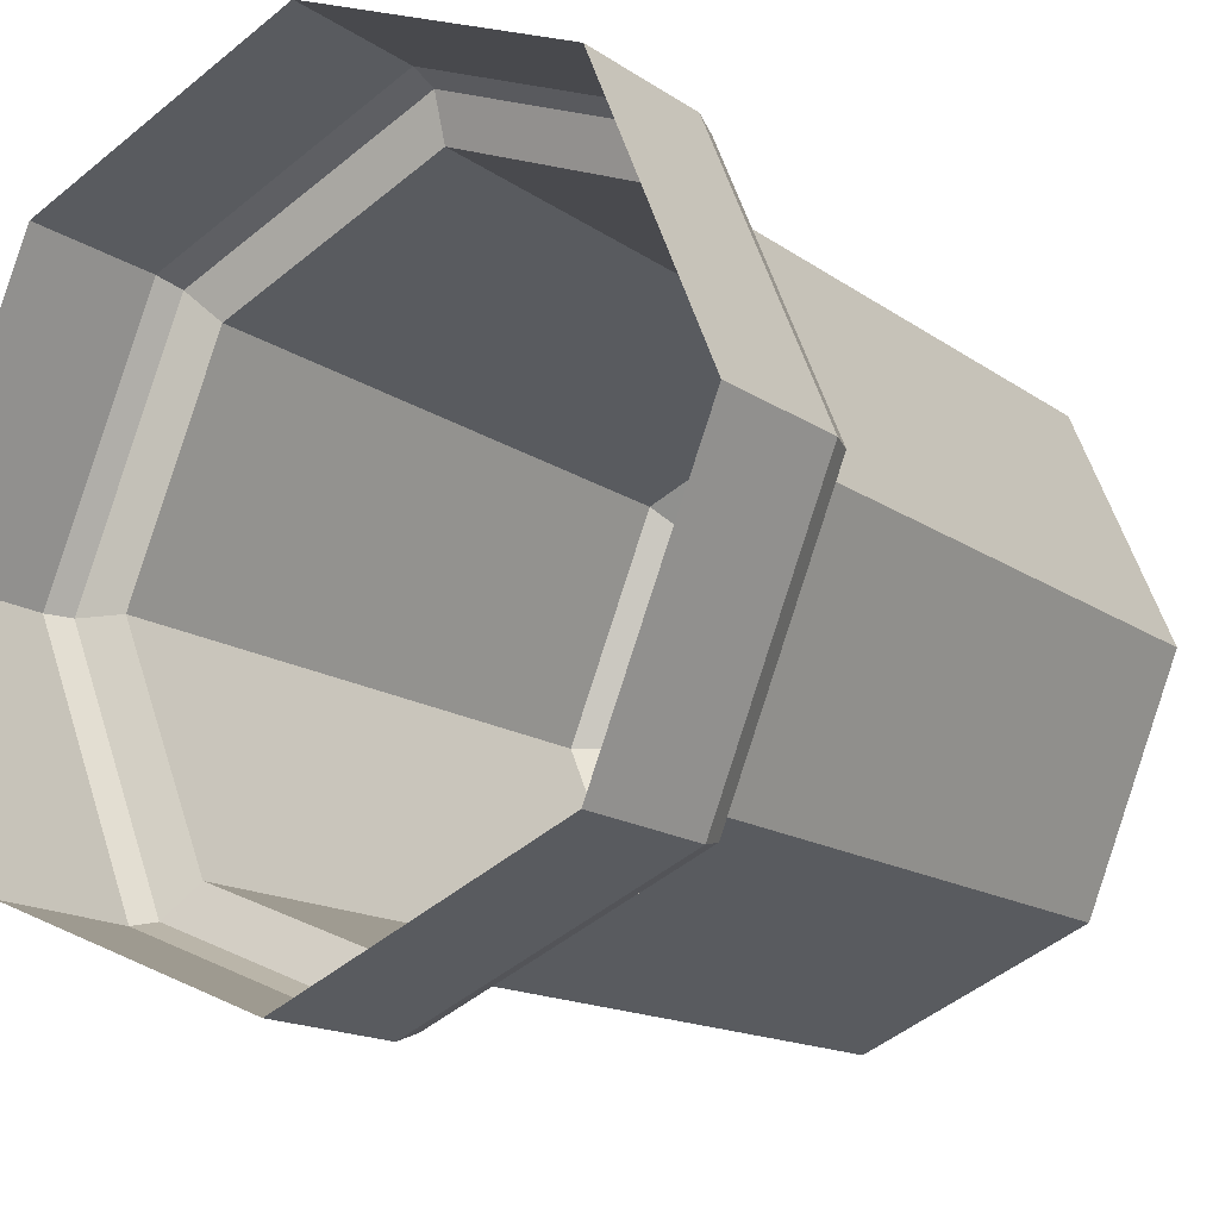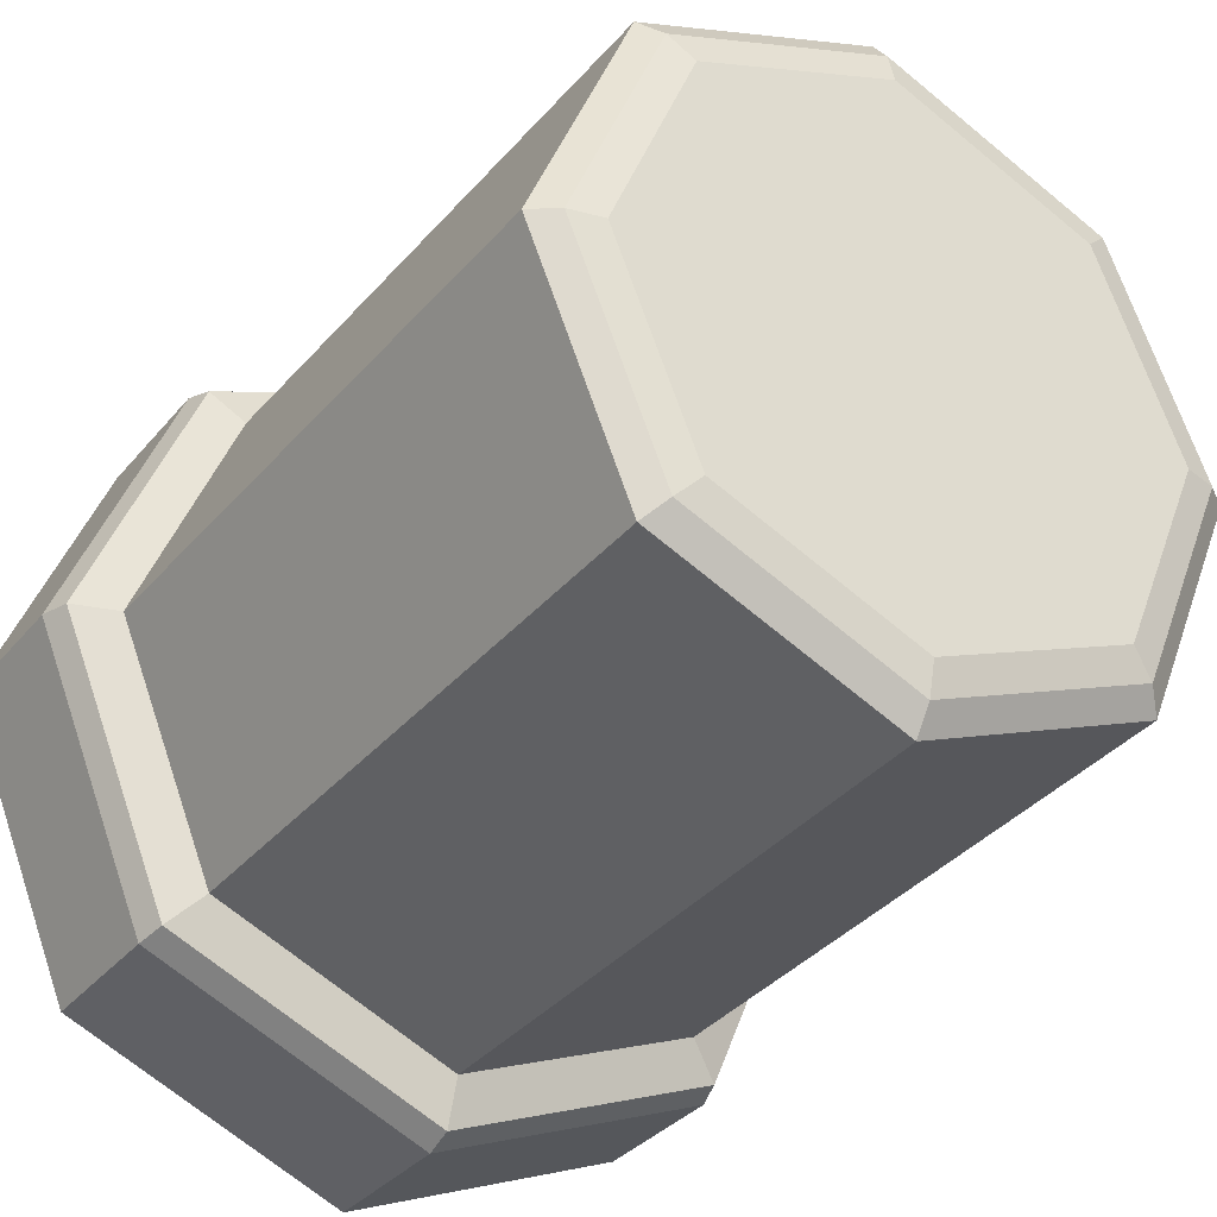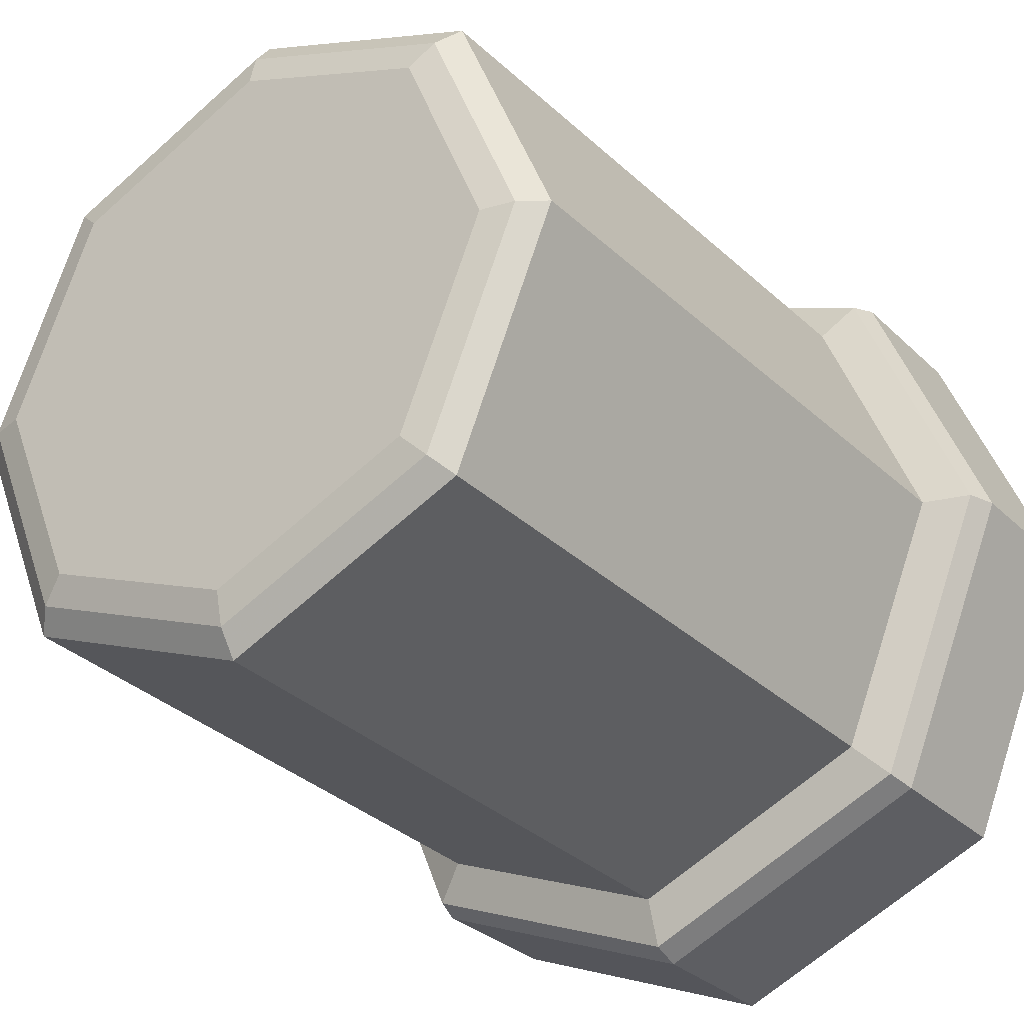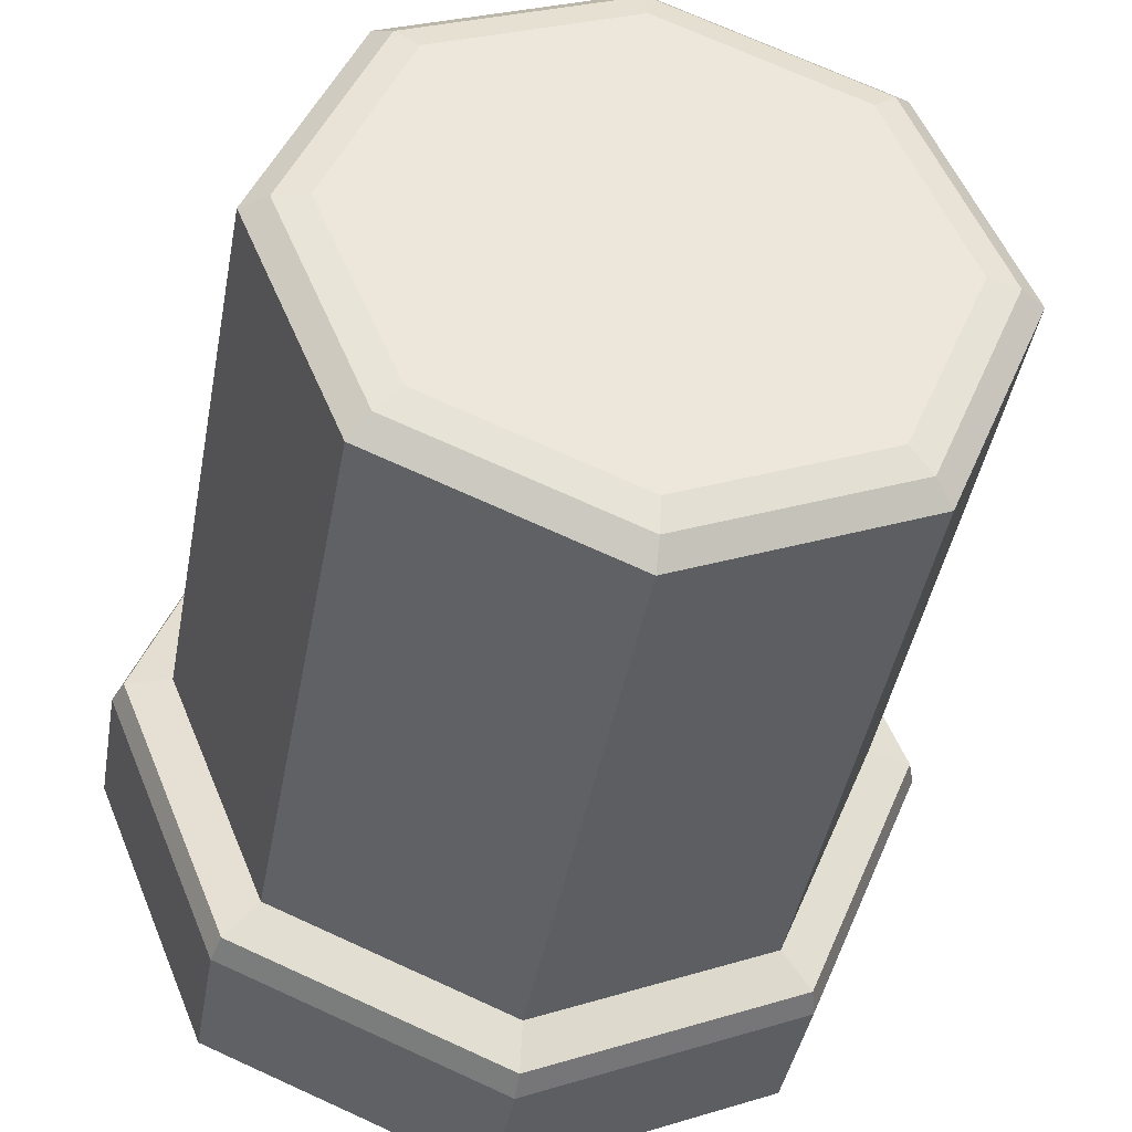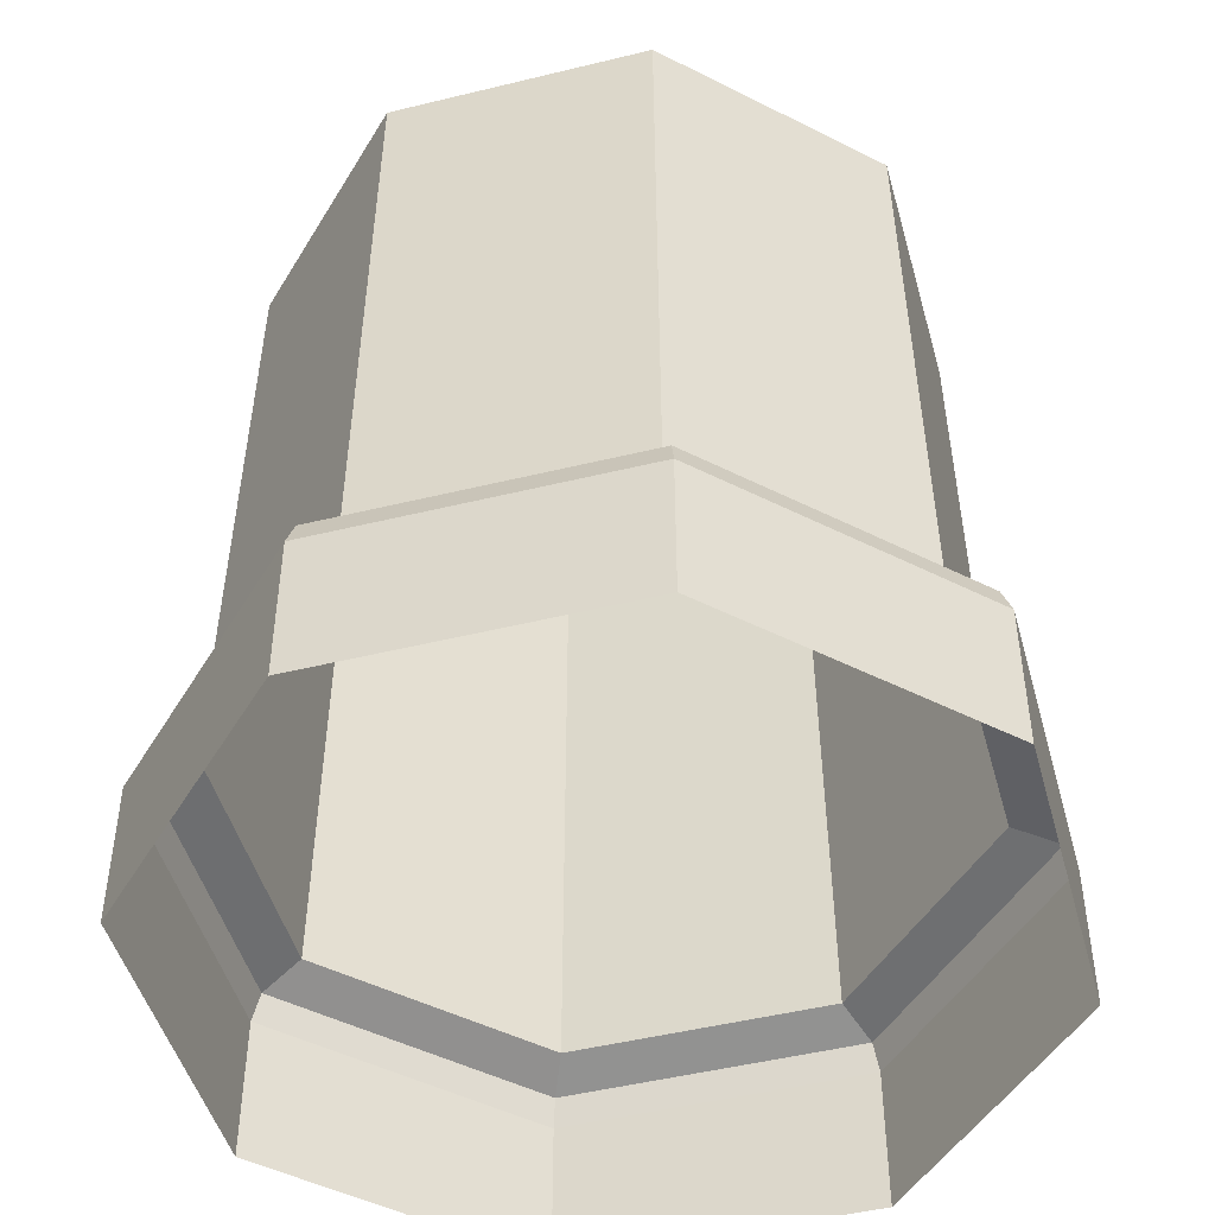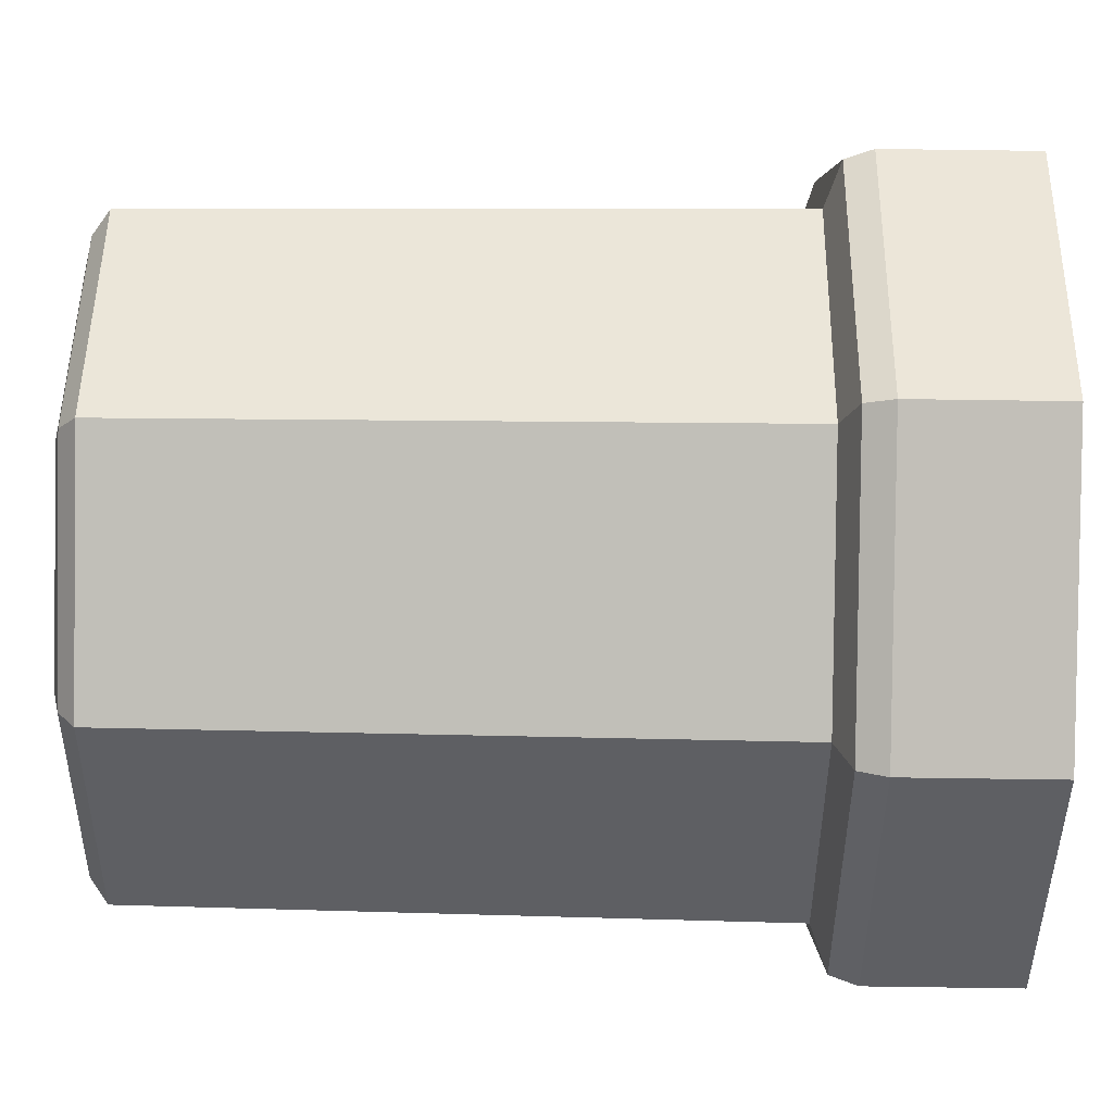
<metadata>
{"format":"obj","ext":"obj","renderer":"f3d","projection":"perspective","resolution":1024,"background":"white","views":[{"elev":-15.7,"azim":35.9,"up":"+Z"},{"elev":-33.8,"azim":146.7,"up":"+Z"},{"elev":-30.6,"azim":-143.5,"up":"+Z"},{"elev":-39.8,"azim":170.3,"up":"+Z"},{"elev":-47.9,"azim":82.9,"up":"+Y"},{"elev":71.0,"azim":-89.2,"up":"+Z"}]}
</metadata>
<code>
o ColummStone01
v -0.3966 0 0
v -0.2804 0 0.2804
v 0 0 0.3966
v 0.2804 0 0.2804
v 0.3966 0 0
v -0.3868 0.175 0
v -0.2735 0.175 0.2735
v 0 0.175 0.3868
v 0.2735 0.175 0.2735
v 0.3868 0.175 0
v -0.3411 0.1903 0
v -0.2412 0.1903 0.2412
v 0 0.1903 0.3411
v 0.2412 0.1903 0.2412
v 0.3411 0.1903 0
v -0.2804 0.1476 0.2804
v 0 0.1476 0.3966
v -0.3966 0.1476 0
v 0.3966 0.1476 0
v 0.2804 0.1476 0.2804
v -0.3329 0.8136 0
v -0.2354 0.8136 0.2354
v 0 0.8136 0.3329
v 0.2354 0.8136 0.2354
v 0.3329 0.8136 0
v -0.3081 0.8314 0
v -0.2178 0.8314 0.2178
v 0 0.8314 0.3081
v 0.2178 0.8314 0.2178
v 0.3081 0.8314 0
v -0.2761 0.839 0
v -0.1952 0.839 0.1952
v 0 0.839 0.2761
v 0.1952 0.839 0.1952
v 0.2761 0.839 0
v 0 0.839 0
v -0.2804 0 -0.2804
v 0 0 -0.3966
v 0.2804 0 -0.2804
v -0.2735 0.175 -0.2735
v 0 0.175 -0.3868
v 0.2735 0.175 -0.2735
v -0.2412 0.1903 -0.2412
v 0 0.1903 -0.3411
v 0.2412 0.1903 -0.2412
v -0.2804 0.1476 -0.2804
v 0 0.1476 -0.3966
v 0.2804 0.1476 -0.2804
v -0.2354 0.8136 -0.2354
v 0 0.8136 -0.3329
v 0.2354 0.8136 -0.2354
v -0.2178 0.8314 -0.2178
v 0 0.8314 -0.3081
v 0.2178 0.8314 -0.2178
v -0.1952 0.839 -0.1952
v 0 0.839 -0.2761
v 0.1952 0.839 -0.1952
f 17 8 7 16
f 20 9 8 17
f 16 7 6 18
f 19 10 9 20
f 9 14 13 8
f 7 12 11 6
f 10 15 14 9
f 8 13 12 7
f 5 19 20 4
f 2 16 18 1
f 4 20 17 3
f 3 17 16 2
f 14 24 23 13
f 12 22 21 11
f 15 25 24 14
f 13 23 22 12
f 22 27 26 21
f 25 30 29 24
f 23 28 27 22
f 24 29 28 23
f 29 34 33 28
f 27 32 31 26
f 30 35 34 29
f 28 33 32 27
f 33 34 35 36
f 31 32 33 36
f 47 46 40 41
f 48 47 41 42
f 46 18 6 40
f 19 48 42 10
f 42 41 44 45
f 40 6 11 43
f 10 42 45 15
f 41 40 43 44
f 5 39 48 19
f 37 1 18 46
f 39 38 47 48
f 38 37 46 47
f 45 44 50 51
f 43 11 21 49
f 15 45 51 25
f 44 43 49 50
f 49 21 26 52
f 25 51 54 30
f 50 49 52 53
f 51 50 53 54
f 54 53 56 57
f 52 26 31 55
f 30 54 57 35
f 53 52 55 56
f 56 36 35 57
f 31 36 56 55

</code>
